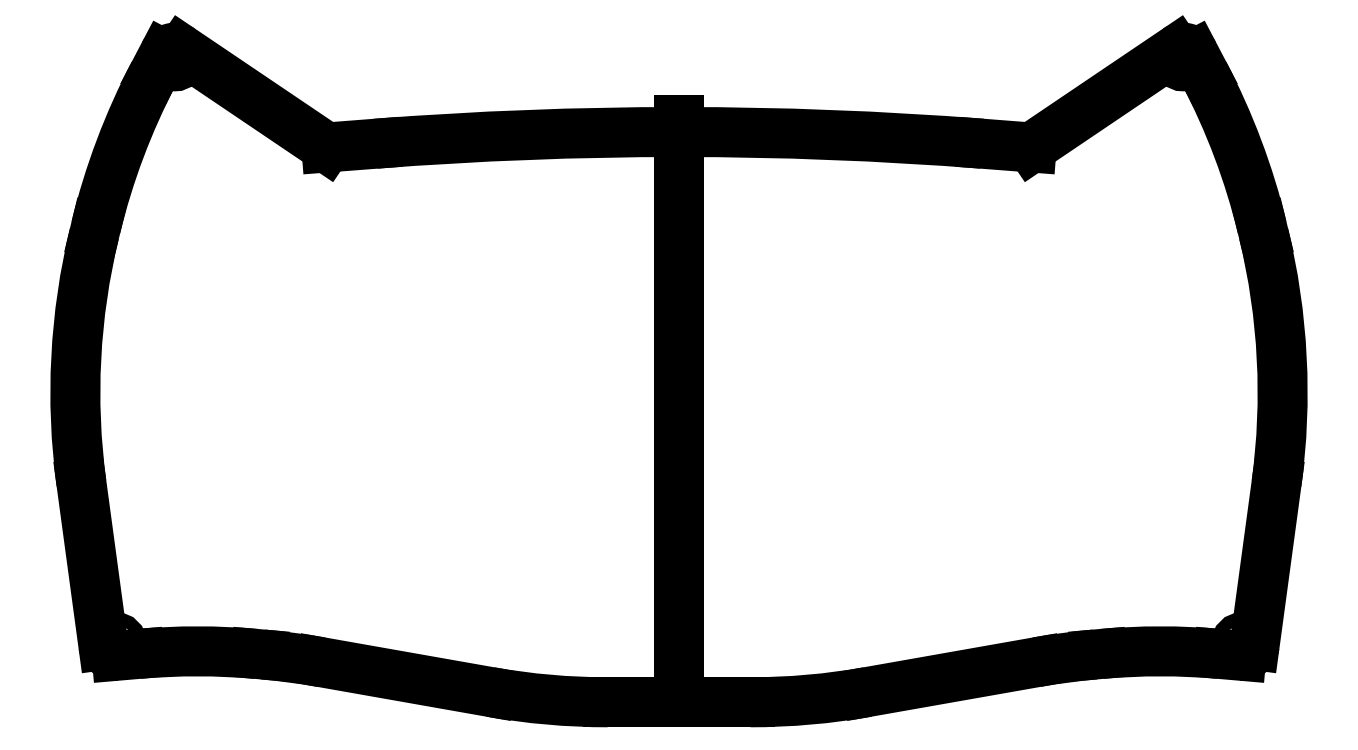
<metadata>
{"format":"dxf","ext":"dxf","renderer":"ezdxf+matplotlib","layout":"modelspace","background":"white","min_lineweight":24,"dpi":150}
</metadata>
<code>
0
SECTION
2
ENTITIES
0
LINE
8
0
10
12.66
20
-21.88
30
0
11
-3.797e-16
21
-21.88
31
0
0
LINE
8
0
10
63.52
20
-14.76
30
0
11
33.5
21
-20.06
31
0
0
LINE
8
0
10
75.08
20
-13.29
30
0
11
73.9
21
-13.4
31
0
0
LINE
8
0
10
95.88
20
-13.28
30
0
11
99.86
21
-13.63
31
0
0
LINE
8
0
10
93.25
20
89.83
30
0
11
91.49
21
93.18
31
0
0
LINE
8
0
10
103.6
20
62.43
30
0
11
103.8
21
61.35
31
0
0
LINE
8
0
10
106.1
20
16.98
30
0
11
102.2
21
-11.73
31
0
0
CIRCLE
8
0
10
100.1
20
-11.44
30
0
40
1.1
210
0
220
0
230
1
0
LINE
8
0
10
62.62
20
76.64
30
0
11
53.84
21
77.32
31
0
0
LINE
8
0
10
62.62
20
76.64
30
0
11
88.31
21
93.99
31
0
0
CIRCLE
8
0
10
89.54
20
92.16
30
0
40
1.1
210
0
220
0
230
1
0
ARC
8
0
10
89.54
20
92.16
30
0
40
2.2
210
0
220
-0
230
1
50
27.64
51
124
0
ARC
8
0
10
100.1
20
-11.44
30
0
40
2.2
210
0
220
0
230
1
50
265.1
51
352.3
0
LINE
8
0
10
1.471e-15
20
81.47
30
0
11
-3.797e-16
21
-21.88
31
0
0
LINE
8
0
10
-62.62
20
76.64
30
0
11
-53.84
21
77.32
31
0
0
LINE
8
0
10
-62.62
20
76.64
30
0
11
-88.31
21
93.99
31
0
0
ARC
8
0
10
-89.54
20
92.16
30
0
40
2.2
210
0
220
-0
230
1
50
55.97
51
152.4
0
LINE
8
0
10
-93.25
20
89.83
30
0
11
-91.49
21
93.18
31
0
0
LINE
8
0
10
-103.6
20
62.43
30
0
11
-103.8
21
61.35
31
0
0
LINE
8
0
10
-106.1
20
16.98
30
0
11
-102.2
21
-11.73
31
0
0
ARC
8
0
10
-100.1
20
-11.44
30
0
40
2.2
210
0
220
0
230
1
50
187.7
51
274.9
0
LINE
8
0
10
-95.88
20
-13.28
30
0
11
-99.86
21
-13.63
31
0
0
LINE
8
0
10
-75.08
20
-13.29
30
0
11
-73.9
21
-13.4
31
0
0
LINE
8
0
10
-63.52
20
-14.76
30
0
11
-33.5
21
-20.06
31
0
0
LINE
8
0
10
-12.66
20
-21.88
30
0
11
-3.797e-16
21
-21.88
31
0
0
CIRCLE
8
0
10
-100.1
20
-11.44
30
0
40
1.1
210
0
220
0
230
1
0
CIRCLE
8
0
10
-89.54
20
92.16
30
0
40
1.1
210
0
220
0
230
1
0
ARC
8
0
10
-2.665e-14
20
-620.6
30
0
40
700
210
0
220
-0
230
1
50
85.59
51
94.41
0
ARC
8
0
10
-13.06
20
34.16
30
0
40
120
210
0
220
-0
230
1
50
13.63
51
27.64
0
ARC
8
0
10
-12.8
20
33.08
30
0
40
120
210
-0
220
0
230
1
50
-7.708
51
13.63
0
ARC
8
0
10
13.06
20
34.16
30
0
40
120
210
0
220
0
230
1
50
152.4
51
166.4
0
ARC
8
0
10
12.8
20
33.08
30
0
40
120
210
0
220
0
230
1
50
166.4
51
187.7
0
ARC
8
0
10
-85.54
20
-132.8
30
0
40
120
210
0
220
-0
230
1
50
85
51
94.95
0
ARC
8
0
10
-84.35
20
-132.9
30
0
40
120
210
0
220
-0
230
1
50
80
51
85
0
ARC
8
0
10
-12.66
20
98.12
30
0
40
120
210
0
220
0
230
1
50
260
51
270
0
ARC
8
0
10
12.66
20
98.12
30
0
40
120
210
0
220
0
230
1
50
270
51
280
0
ARC
8
0
10
84.35
20
-132.9
30
0
40
120
210
0
220
0
230
1
50
95
51
100
0
ARC
8
0
10
85.54
20
-132.8
30
0
40
120
210
0
220
-0
230
1
50
85.05
51
95
0
ENDSEC
0
EOF

</code>
